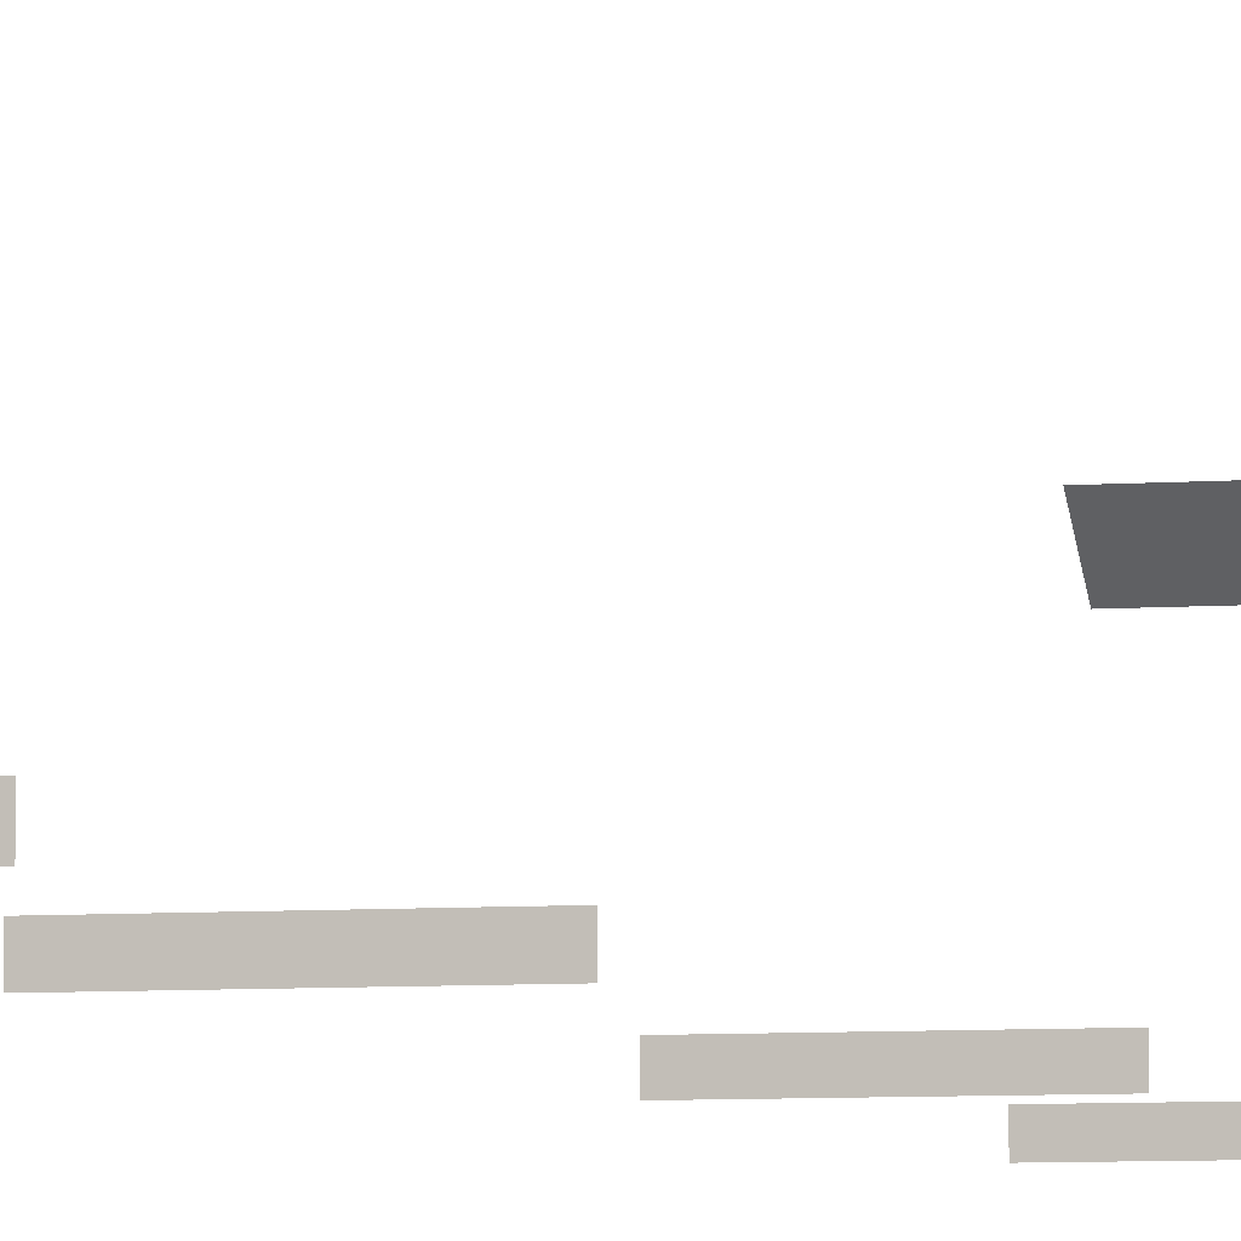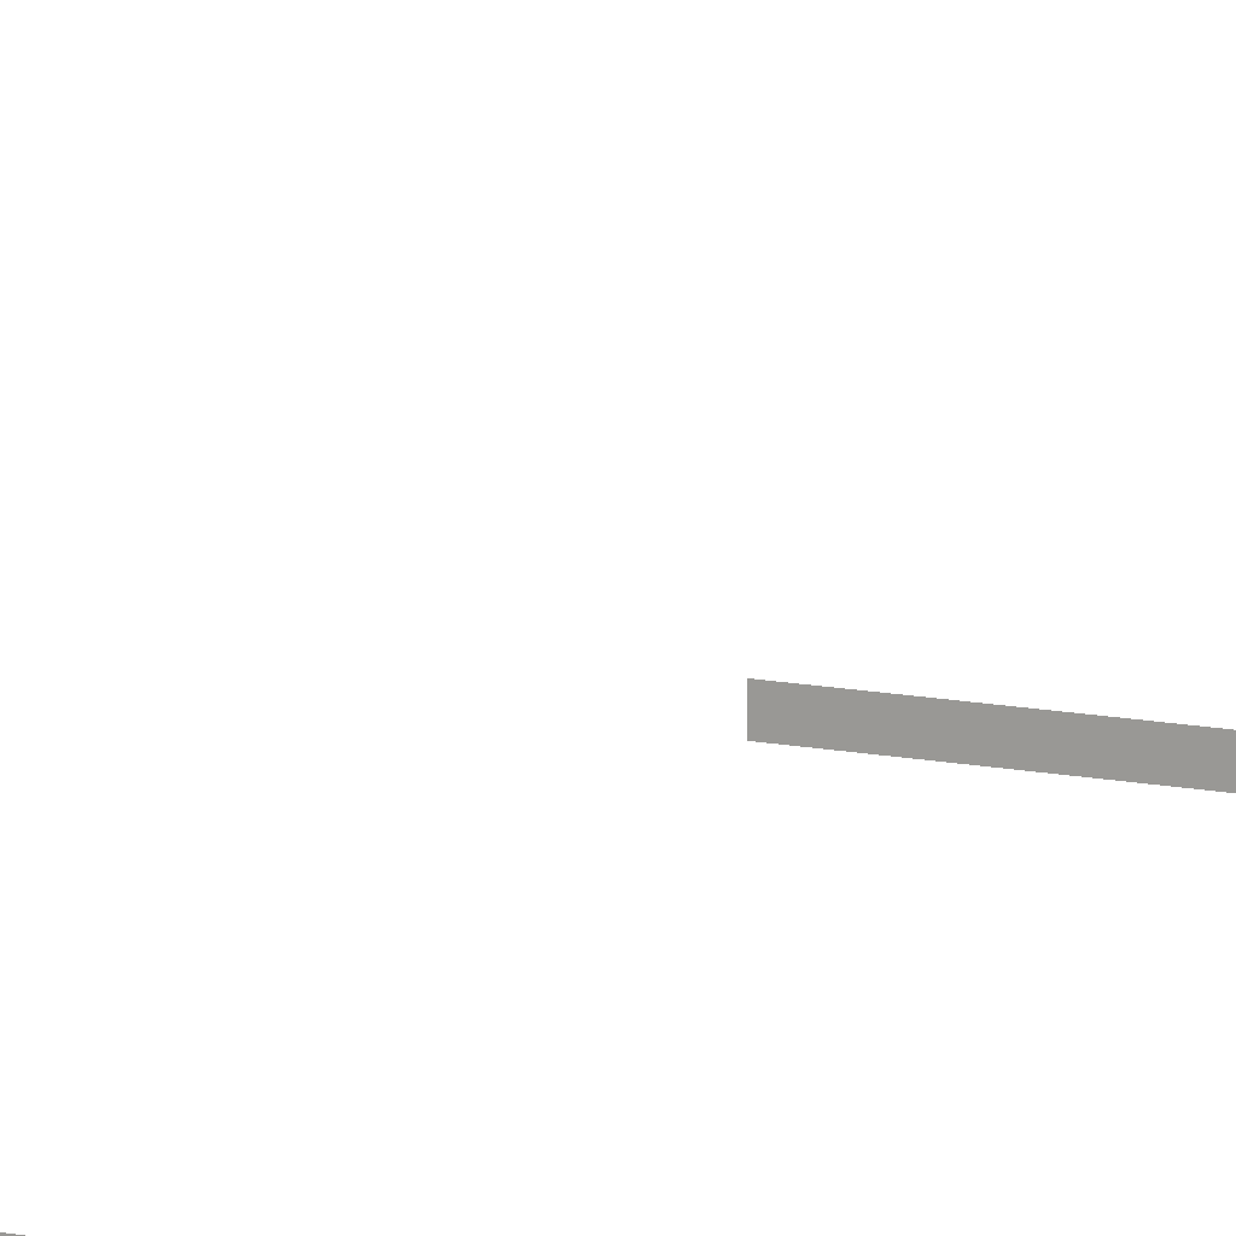
<metadata>
{"format":"obj","ext":"obj","renderer":"f3d","projection":"perspective","resolution":1024,"background":"white","views":[{"elev":-5.0,"azim":-164.0,"up":"+Y"},{"elev":14.7,"azim":22.3,"up":"+Y"}]}
</metadata>
<code>
g VIFS005
v -50.05 5.44 -15.23
v -54.4 6.528 -14.14
v -50.05 6.528 -14.14
v -54.4 5.44 -15.23
v -50.05 0 -11.97
v -54.4 0 -11.97
v -50.05 0.544 -11.97
v -54.4 0.544 -11.97
v -54.4 0.544 0.544
v -54.4 0 0.544
v -50.05 0.544 0.544
v -50.05 0 0.544
v -50.05 0 16.86
v -54.4 0 16.86
v -50.05 0.544 16.86
v -54.4 0.544 16.86
v -50.05 0.544 29.38
v -54.4 0 29.38
v -50.05 0 29.38
v -54.4 0.544 29.38
v -50.05 6.528 31.55
v -54.4 5.44 32.64
v -50.05 5.44 32.64
v -54.4 6.528 31.55
g VIFS005_0
f -22 -23 -24
f -24 -23 -21
f -18 -19 -20
f -17 -19 -18
f -14 -15 -16
f -13 -15 -14
f -10 -11 -12
f -9 -11 -10
f -6 -7 -8
f -8 -7 -5
f -2 -3 -4
f -4 -3 -1

</code>
